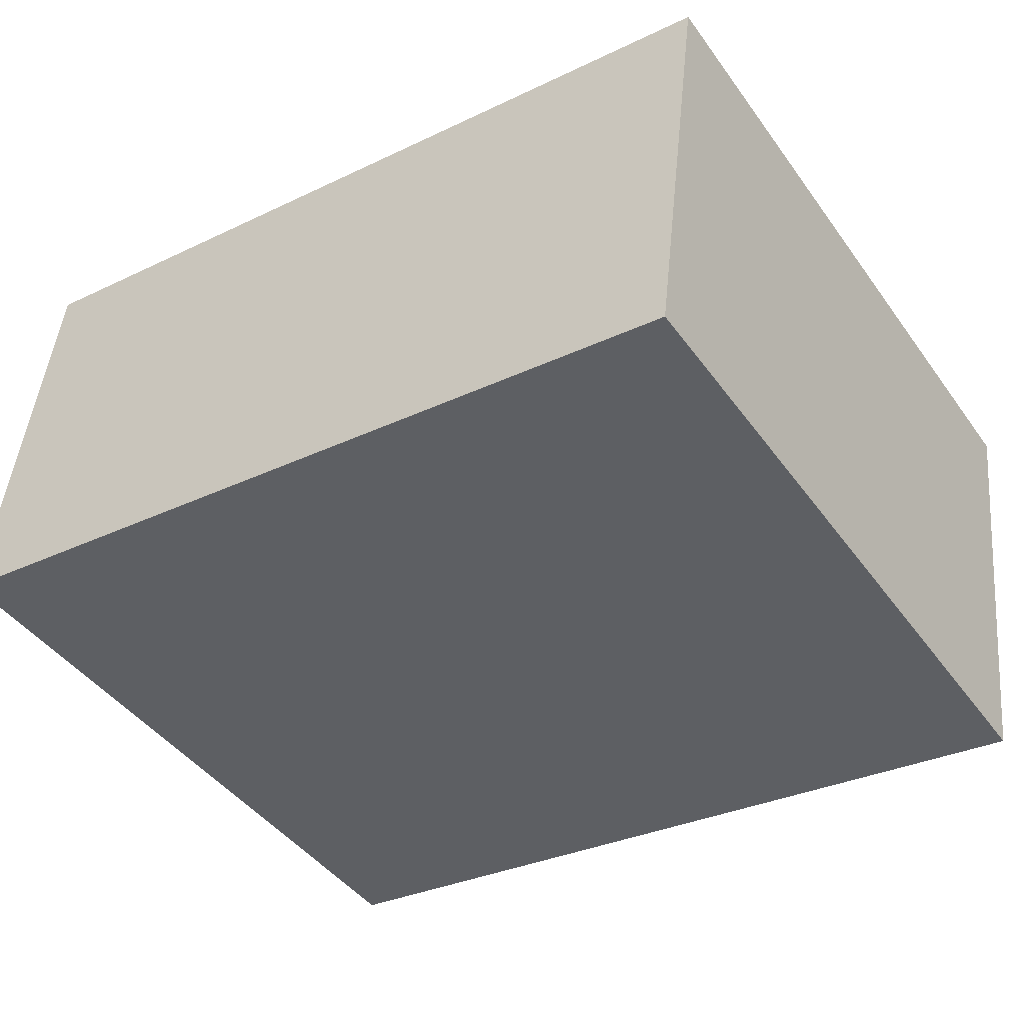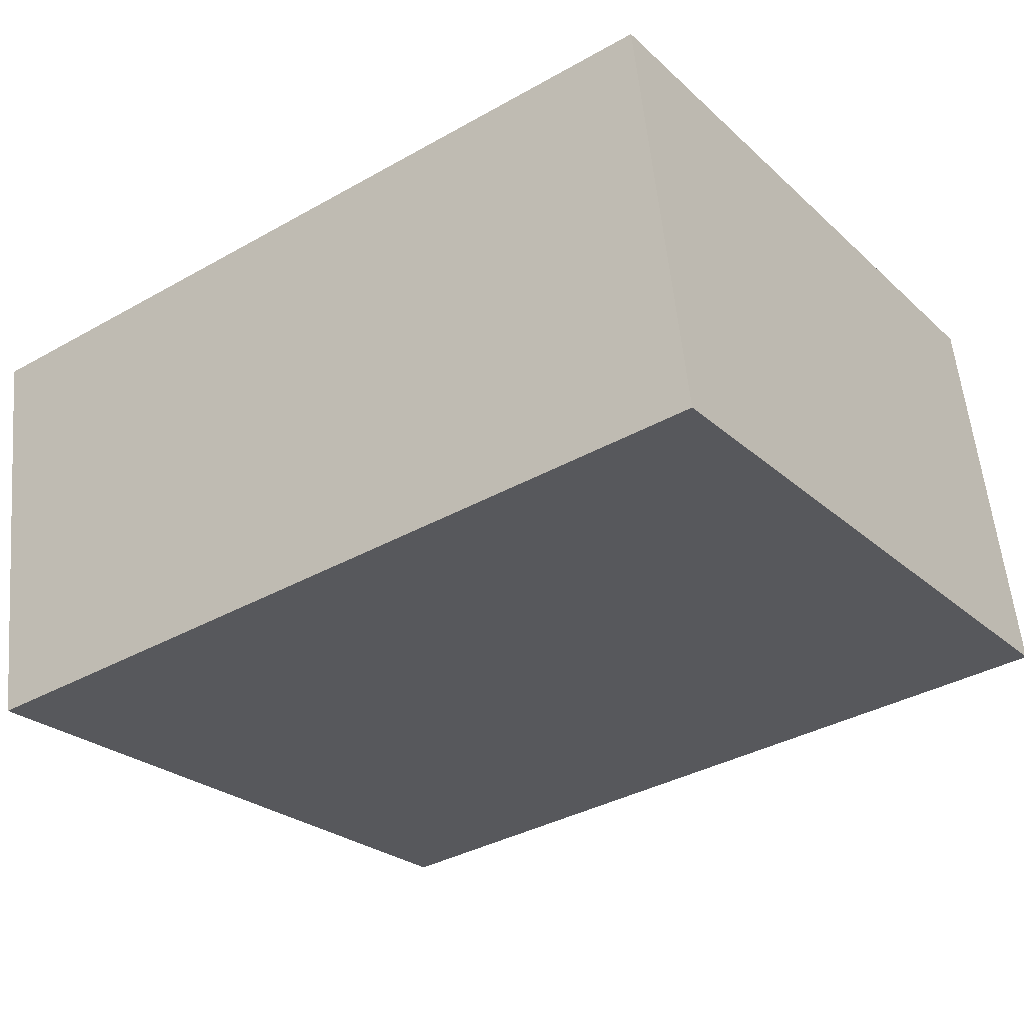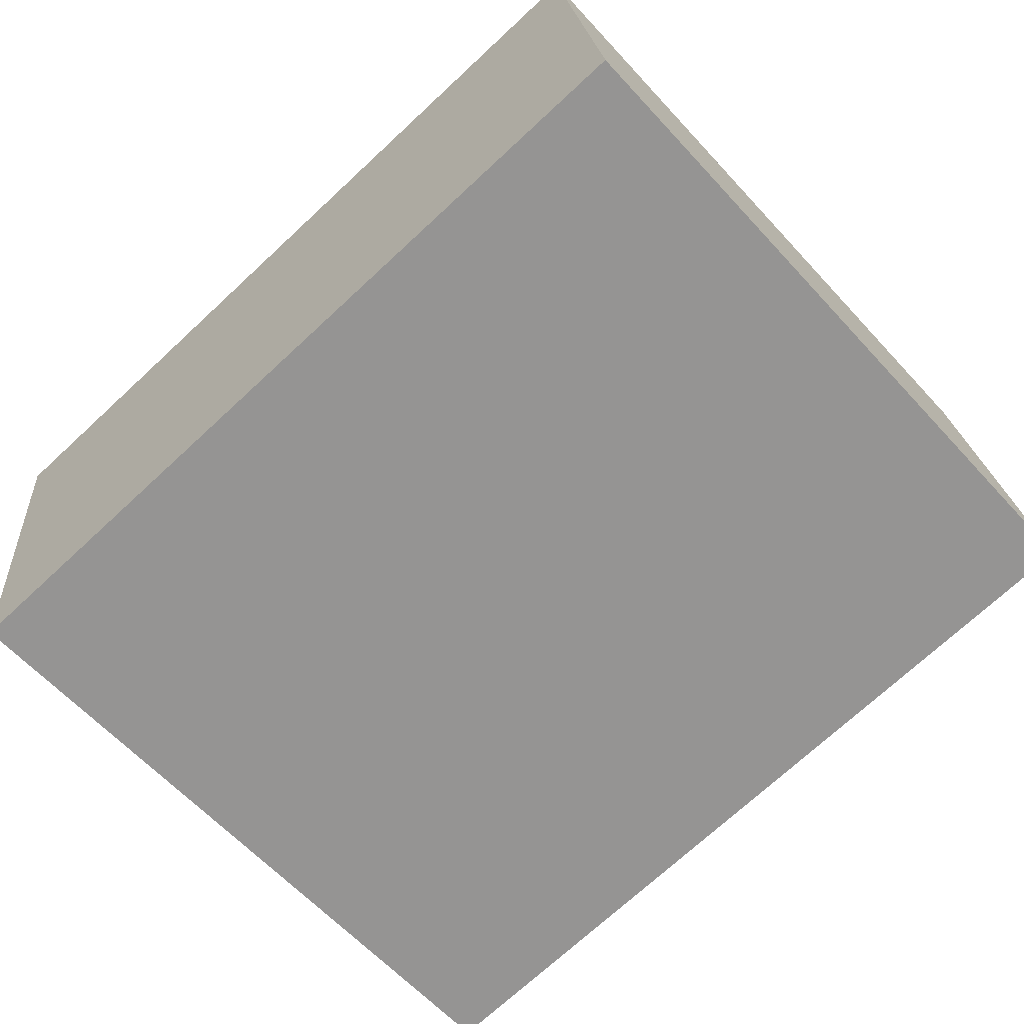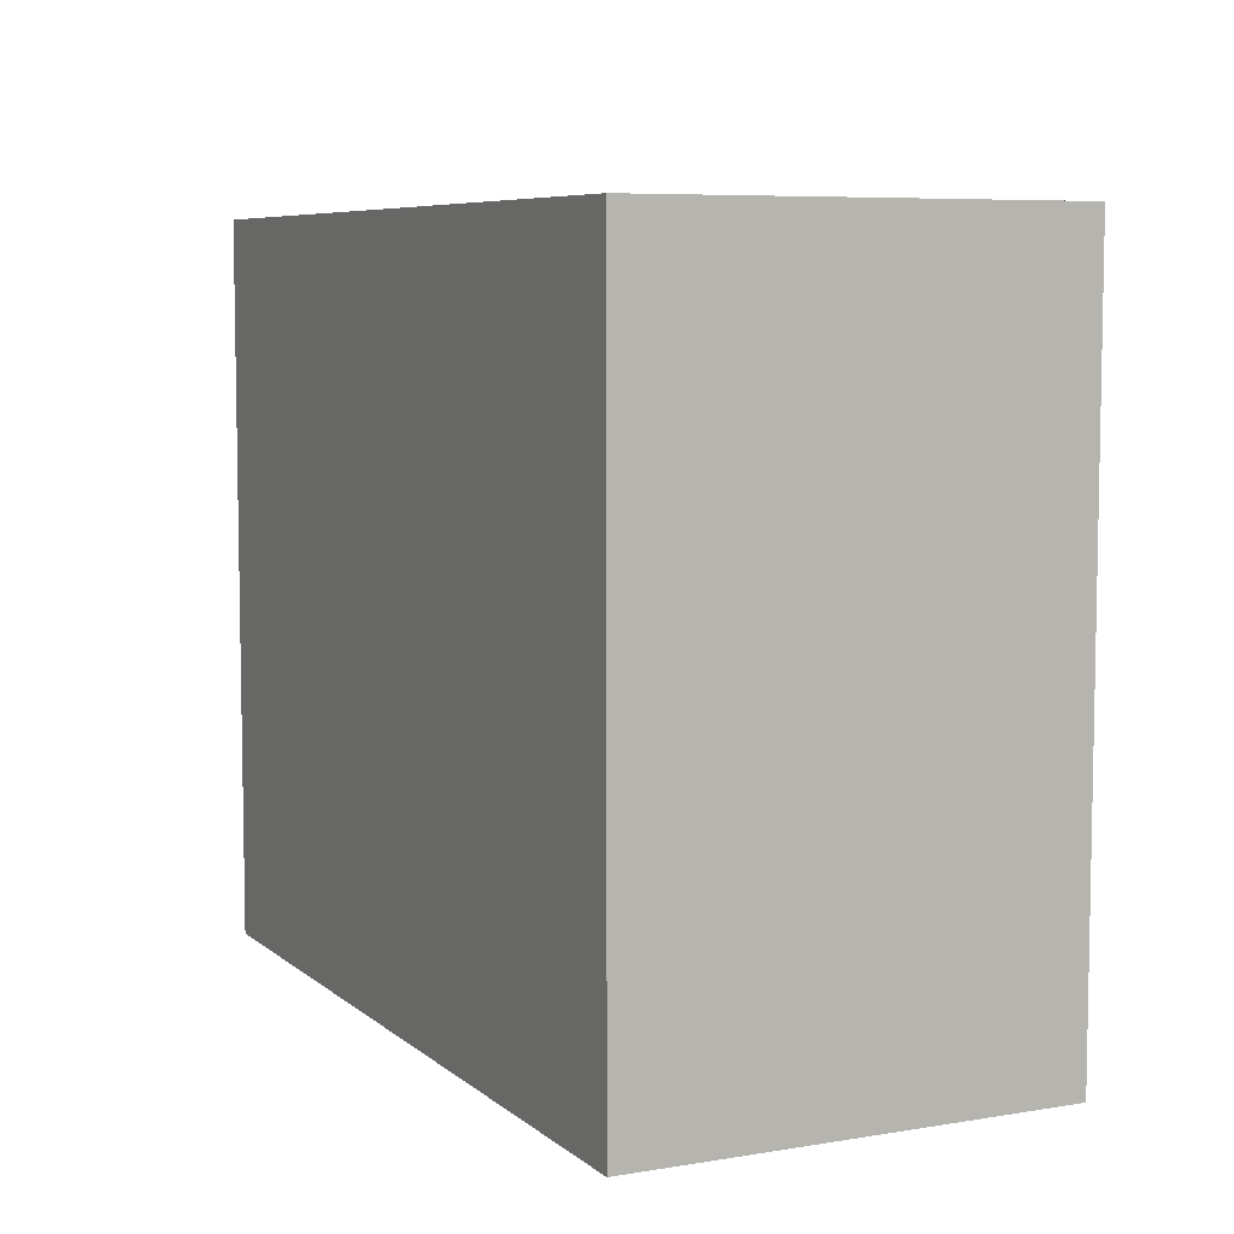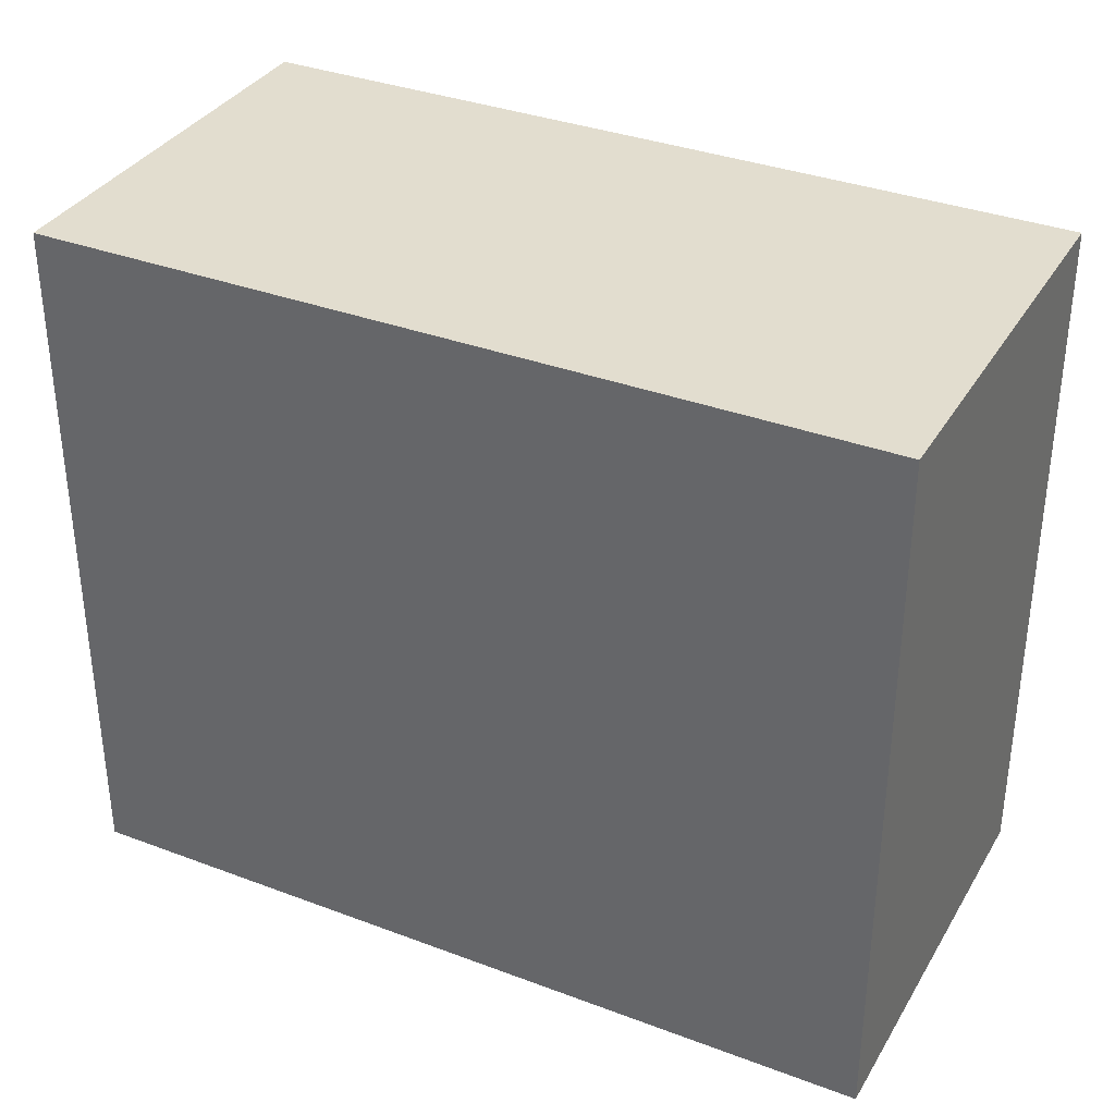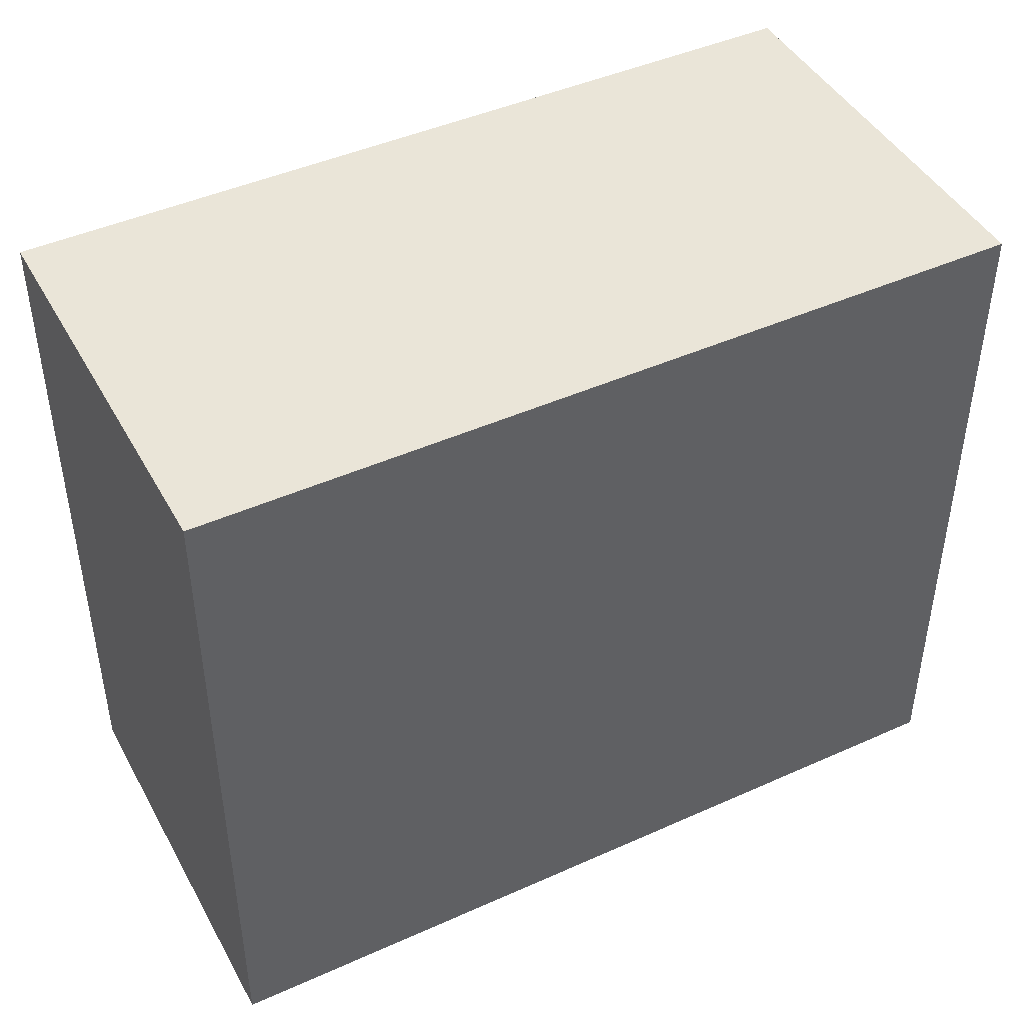
<metadata>
{"format":"obj","ext":"obj","renderer":"f3d","projection":"perspective","resolution":1024,"background":"white","views":[{"elev":-44.0,"azim":-146.7,"up":"+Z"},{"elev":-25.5,"azim":35.4,"up":"+Z"},{"elev":-62.3,"azim":42.4,"up":"+Z"},{"elev":6.9,"azim":-122.6,"up":"+Y"},{"elev":34.9,"azim":20.0,"up":"+Y"},{"elev":44.7,"azim":-34.3,"up":"+Y"}]}
</metadata>
<code>
v  18.58 15.83 2.192
v  1.127 15.83 -9.362
v  0.0003375 15.83 -0.0005012
v  19.71 15.83 -7.17
v  18.58 -1.342e-16 2.192
v  0 0 0
v  1.126 5.733e-16 -9.362
v  19.71 4.39e-16 -7.17
g defaultobject
f 1 2 3
f 2 1 4
f 5 3 6
f 3 5 1
f 3 7 6
f 7 3 2
f 2 8 7
f 8 2 4
f 8 1 5
f 1 8 4
f 7 5 6
f 5 7 8

</code>
